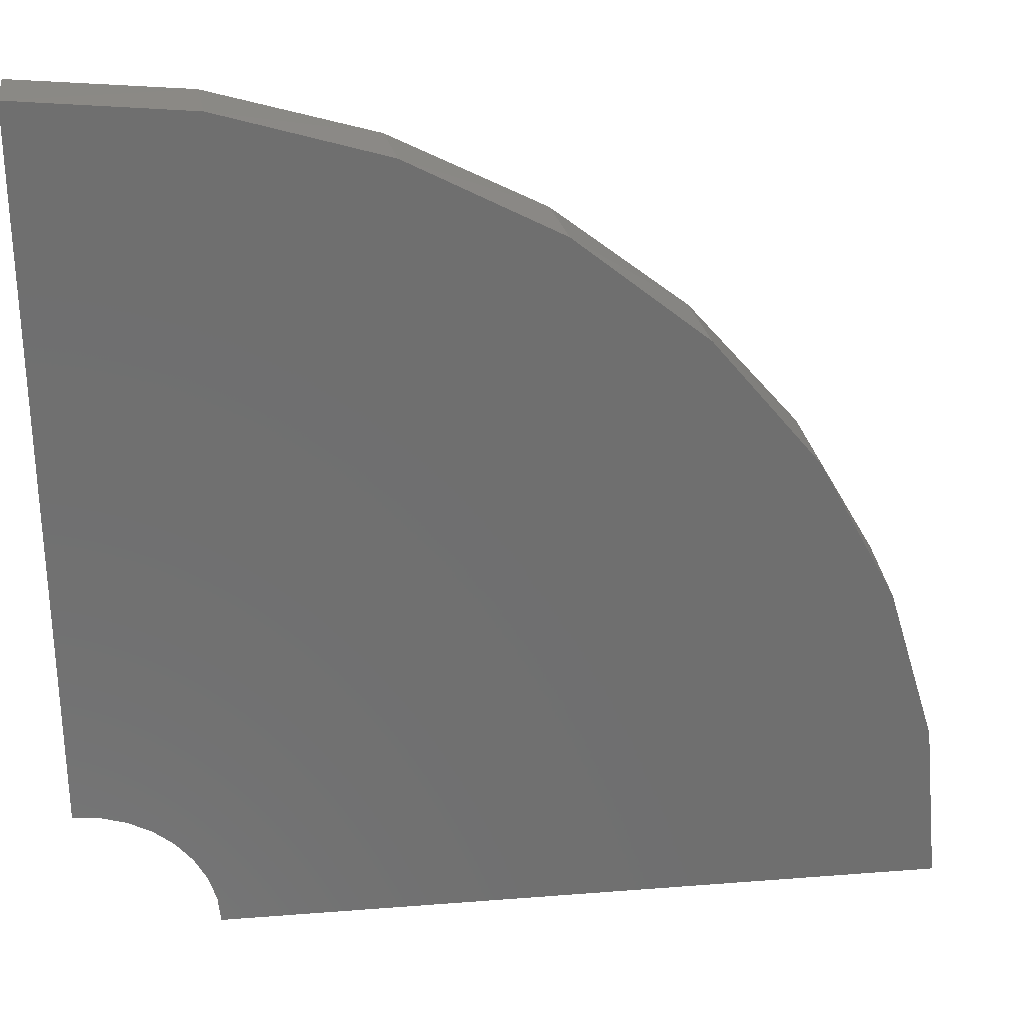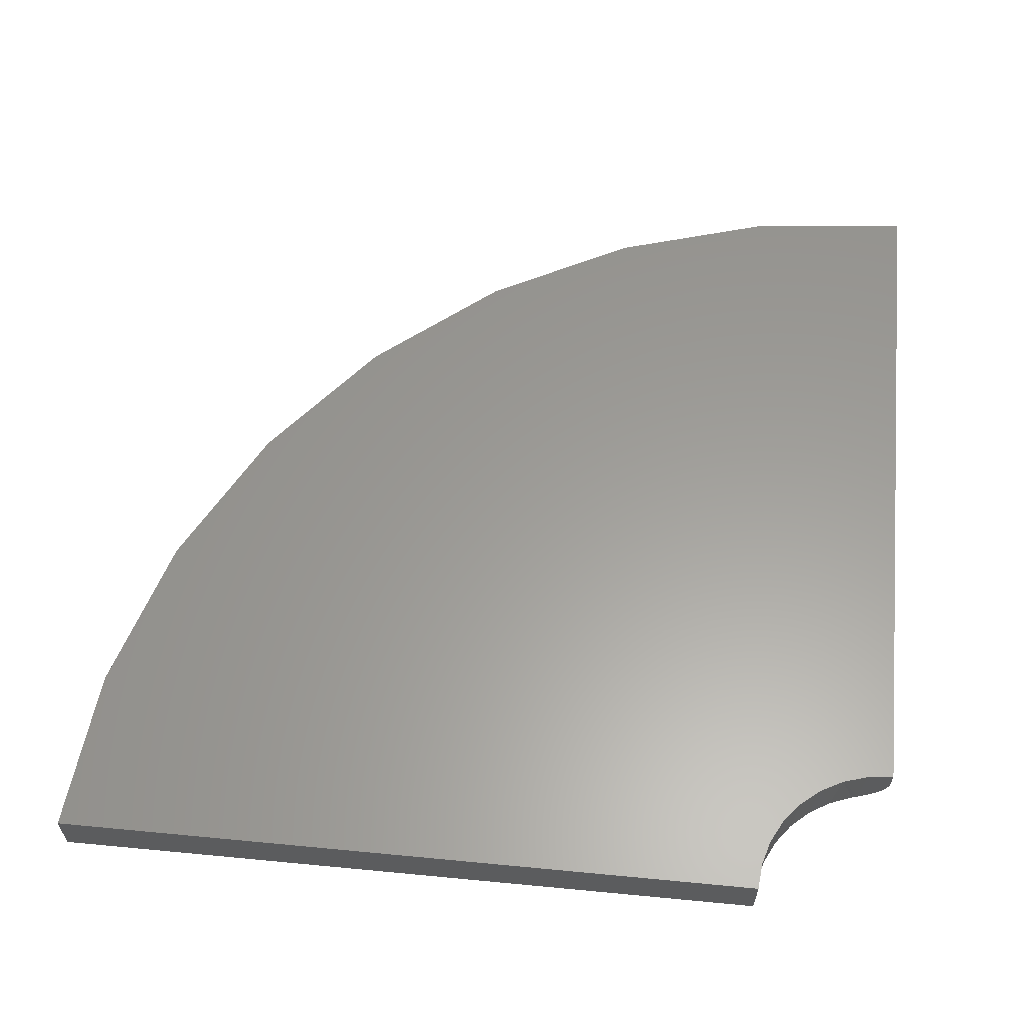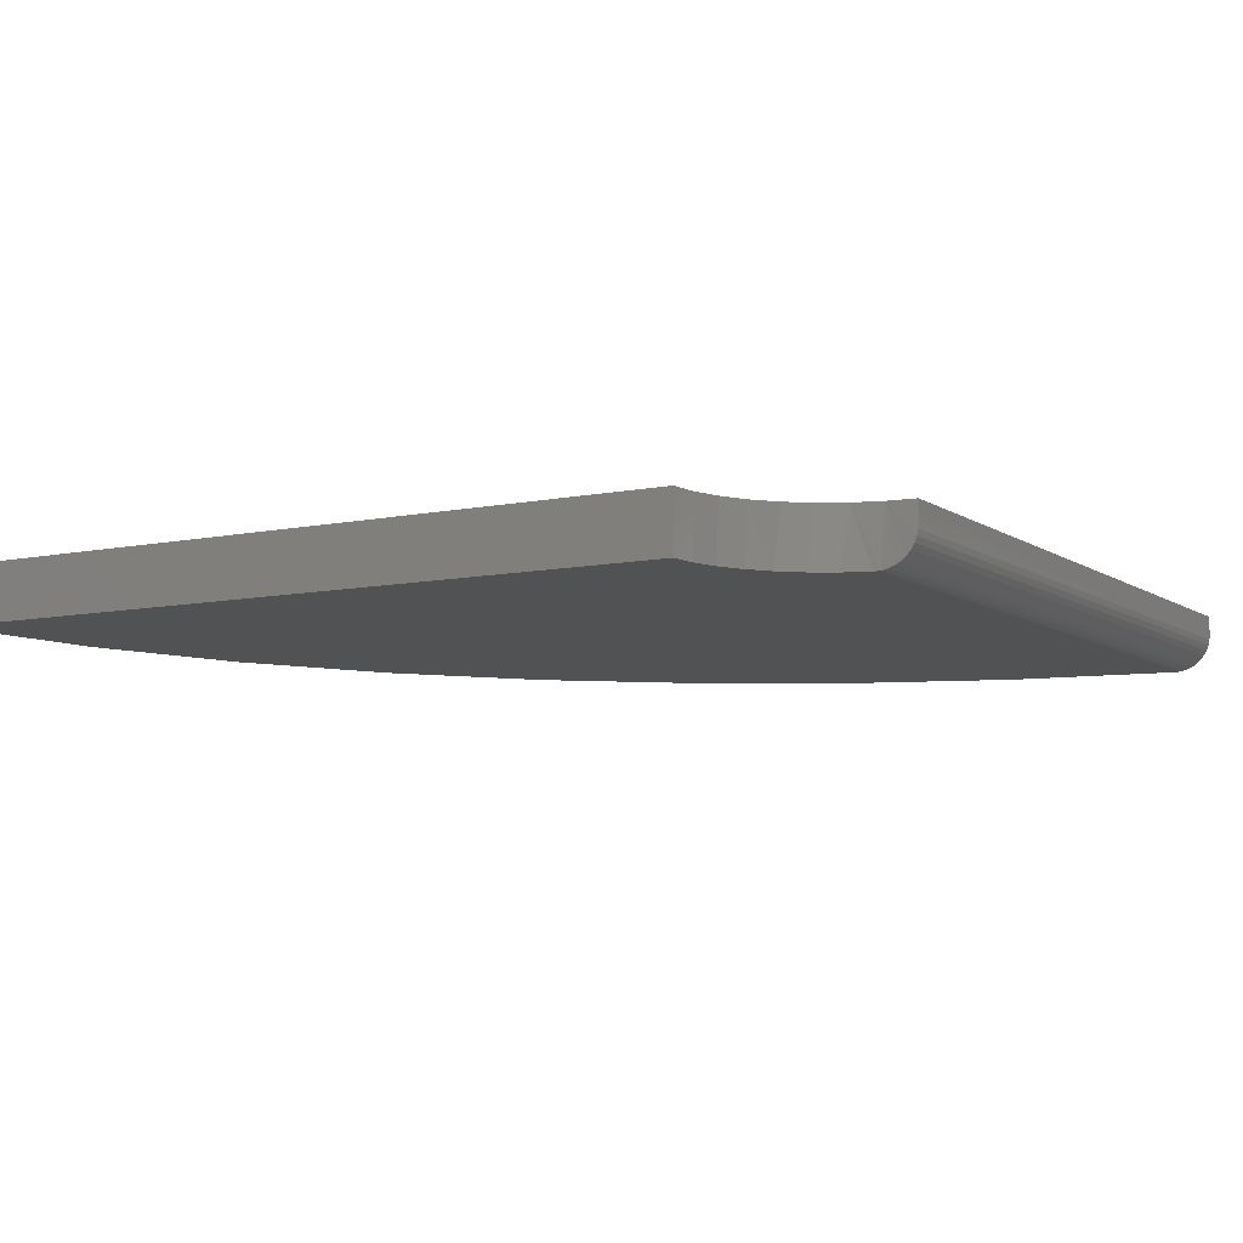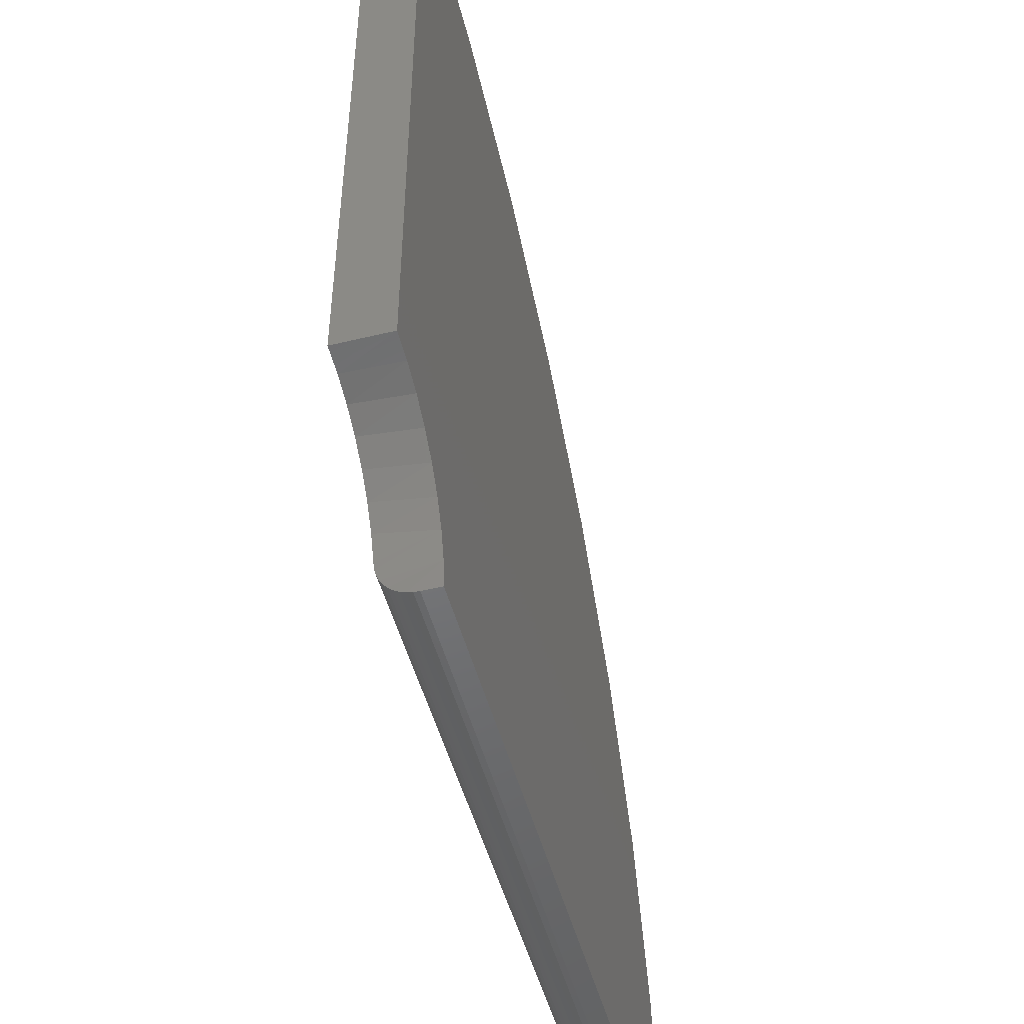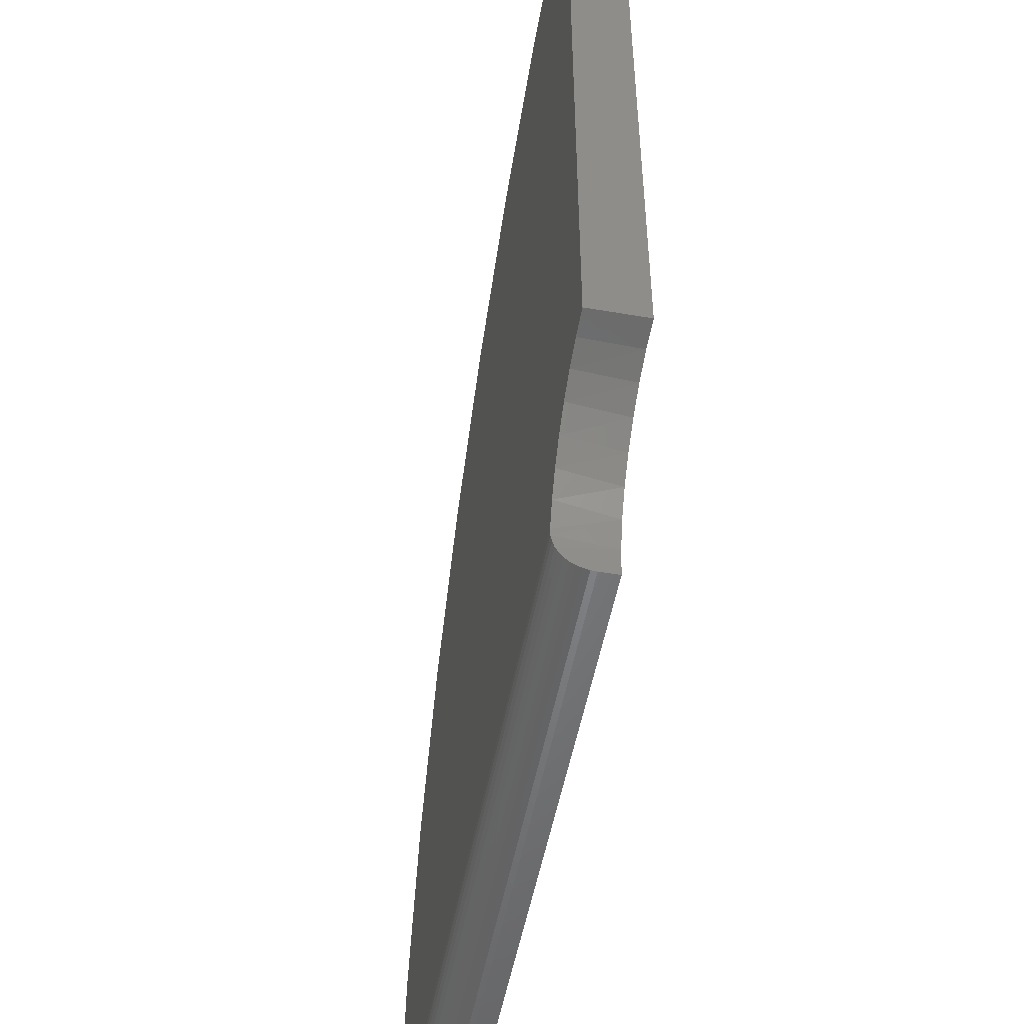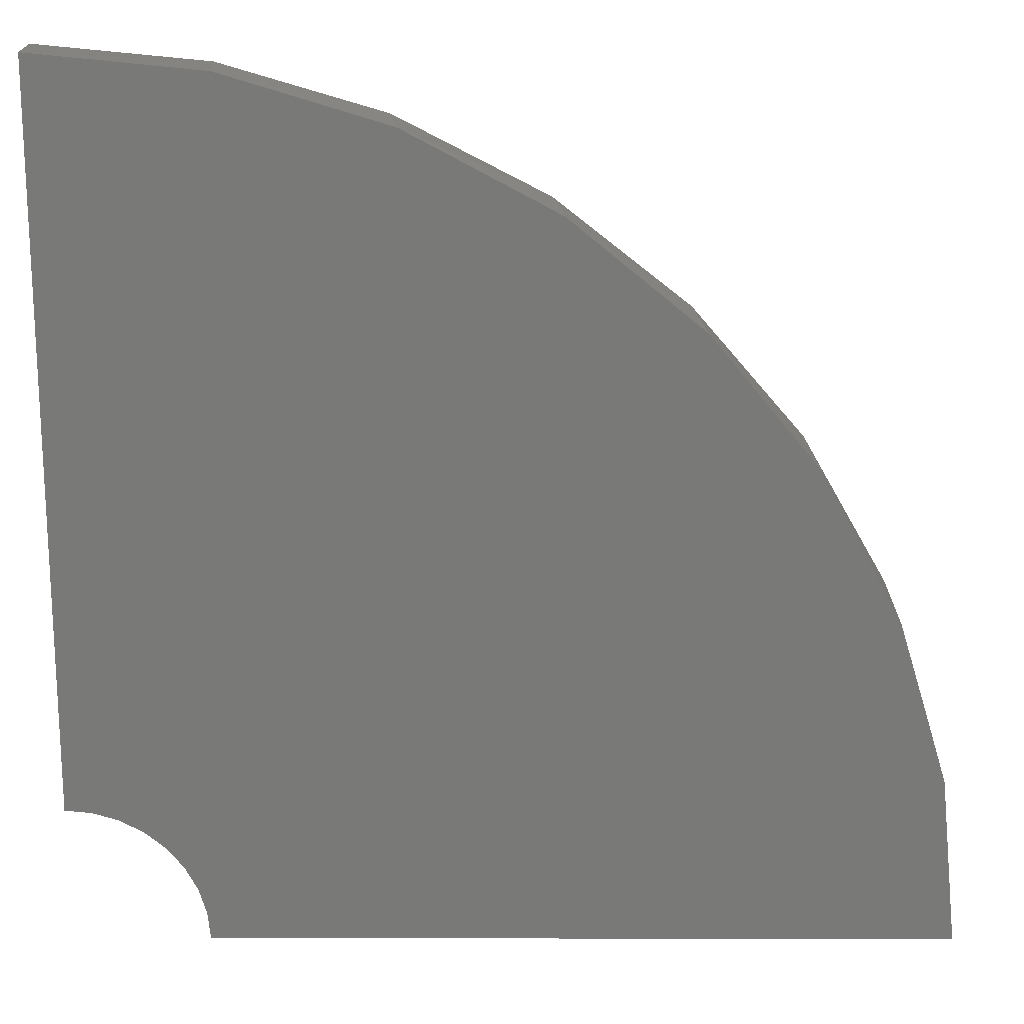
<metadata>
{"format":"stl","ext":"stl","renderer":"f3d","projection":"perspective","resolution":1024,"background":"white","views":[{"elev":28.9,"azim":-6.7,"up":"+Y"},{"elev":60.3,"azim":-84.4,"up":"+Z"},{"elev":-8.1,"azim":-59.8,"up":"+Z"},{"elev":-49.9,"azim":-75.1,"up":"+Y"},{"elev":-51.4,"azim":-100.5,"up":"+Y"},{"elev":18.3,"azim":0.3,"up":"+Y"}]}
</metadata>
<code>
# stl→obj: 55 verts, 106 faces
v 7.251e-18 0.1172 0
v 0 0.7488 0
v 0.1425 0.7351 0
v 0.2798 0.6946 0
v 0.4069 0.6288 0
v 0.5192 0.54 0
v 0.6125 0.4315 0
v 0.6836 0.3073 0
v 0.7298 0.1718 0
v 0.02193 0.1151 0
v 0.7493 0.03002 0
v 0.1142 0.03002 0
v 0.1065 0.05063 0
v 0.09502 0.06944 0
v 0.08029 0.08582 0
v 0.06278 0.09918 0
v 0.0431 0.1091 0
v 0.1184 -0.001234 0.04688
v 0.1184 0.0001874 0.02193
v 0.1184 -0.001234 0.03125
v 0.1184 -0.0008813 0.02657
v 0.04532 0.1082 0.04688
v 0.0231 0.1149 0.04688
v 0.06579 0.09723 0.04688
v 0.08374 0.0825 0.04688
v 0.09846 0.06456 0.04688
v 0.1094 0.04408 0.04688
v 0.1155 0.0249 0.0004211
v 0.1161 0.02187 0.04688
v 0.1165 0.02014 0.001602
v 0.1172 0.01561 0.003518
v 0.1177 0.01144 0.006123
v 0.1181 0.007719 0.009355
v 0.1183 0.004555 0.01313
v 0.1184 0.002023 0.01736
v 7.251e-18 0.1172 0.04688
v 0.75 -0.001234 0.03125
v 0.75 0.0001874 0.02193
v 0.75 -0.001234 0.04688
v 0.75 -0.0008813 0.02657
v 0.1463 0.7344 0.04688
v 0.287 0.6917 0.04688
v 0.4167 0.6224 0.04688
v 0.5303 0.5291 0.04688
v 0.6236 0.4154 0.04688
v 0.6929 0.2858 0.04688
v 0.7356 0.1451 0.04688
v 0.7495 0.02495 0.0004136
v 0.75 0.004555 0.01313
v 0.7499 0.007721 0.009353
v 0.7499 0.01144 0.00612
v 0.7498 0.01562 0.003512
v 0.7497 0.02016 0.001594
v 0.75 0.002023 0.01736
v 0 0.7488 0.04688
f 1 2 3
f 1 3 4
f 1 4 5
f 1 5 6
f 1 6 7
f 1 7 8
f 1 8 9
f 1 9 10
f 11 12 13
f 11 13 14
f 11 14 15
f 11 15 16
f 9 11 16
f 9 16 17
f 9 17 10
f 18 19 20
f 19 21 20
f 17 22 23
f 22 17 16
f 16 24 22
f 24 16 15
f 15 25 24
f 25 15 14
f 14 26 25
f 26 14 13
f 27 26 13
f 27 13 12
f 27 12 28
f 27 28 29
f 29 28 30
f 29 30 31
f 29 31 32
f 29 32 33
f 29 33 34
f 29 34 35
f 29 35 19
f 29 19 18
f 17 23 10
f 10 23 36
f 10 36 1
f 37 38 39
f 37 40 38
f 41 42 4
f 5 4 42
f 42 43 5
f 6 5 43
f 43 44 6
f 7 6 44
f 44 45 7
f 8 7 45
f 45 46 8
f 9 8 46
f 47 39 48
f 47 48 11
f 47 11 9
f 47 9 46
f 49 50 51
f 49 51 52
f 49 52 53
f 48 39 38
f 48 38 54
f 48 54 49
f 48 49 53
f 2 55 3
f 3 55 41
f 3 41 4
f 18 20 39
f 39 20 37
f 12 11 48
f 37 20 40
f 40 20 21
f 40 21 38
f 38 21 19
f 38 19 54
f 54 19 35
f 54 35 49
f 49 35 34
f 49 34 50
f 50 34 33
f 50 33 51
f 51 33 32
f 51 32 52
f 52 32 31
f 52 31 53
f 53 31 30
f 53 30 48
f 48 30 28
f 48 28 12
f 36 23 47
f 36 47 46
f 36 46 45
f 36 45 44
f 36 44 43
f 36 43 42
f 36 42 41
f 36 41 55
f 39 24 25
f 39 25 26
f 39 26 27
f 39 27 29
f 39 29 18
f 47 23 22
f 47 22 24
f 47 24 39
f 55 2 36
f 36 2 1

</code>
